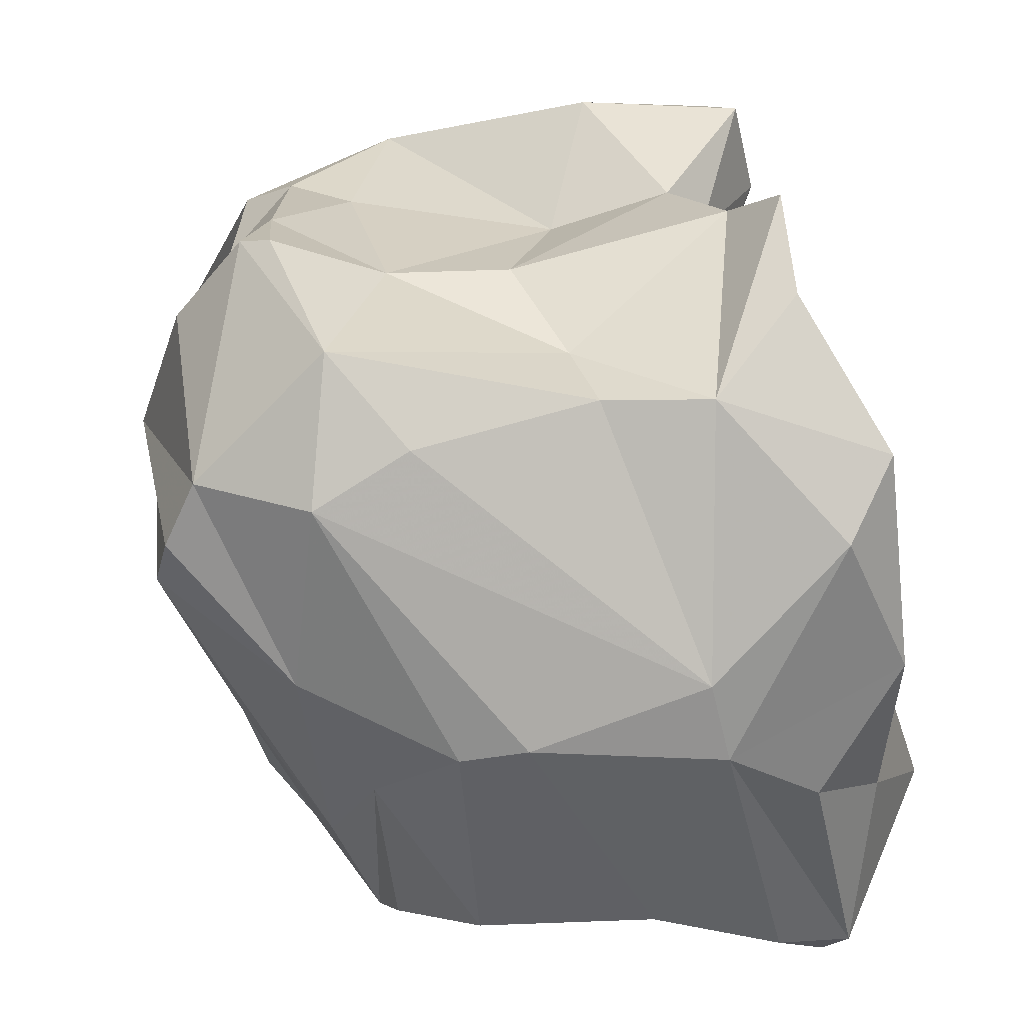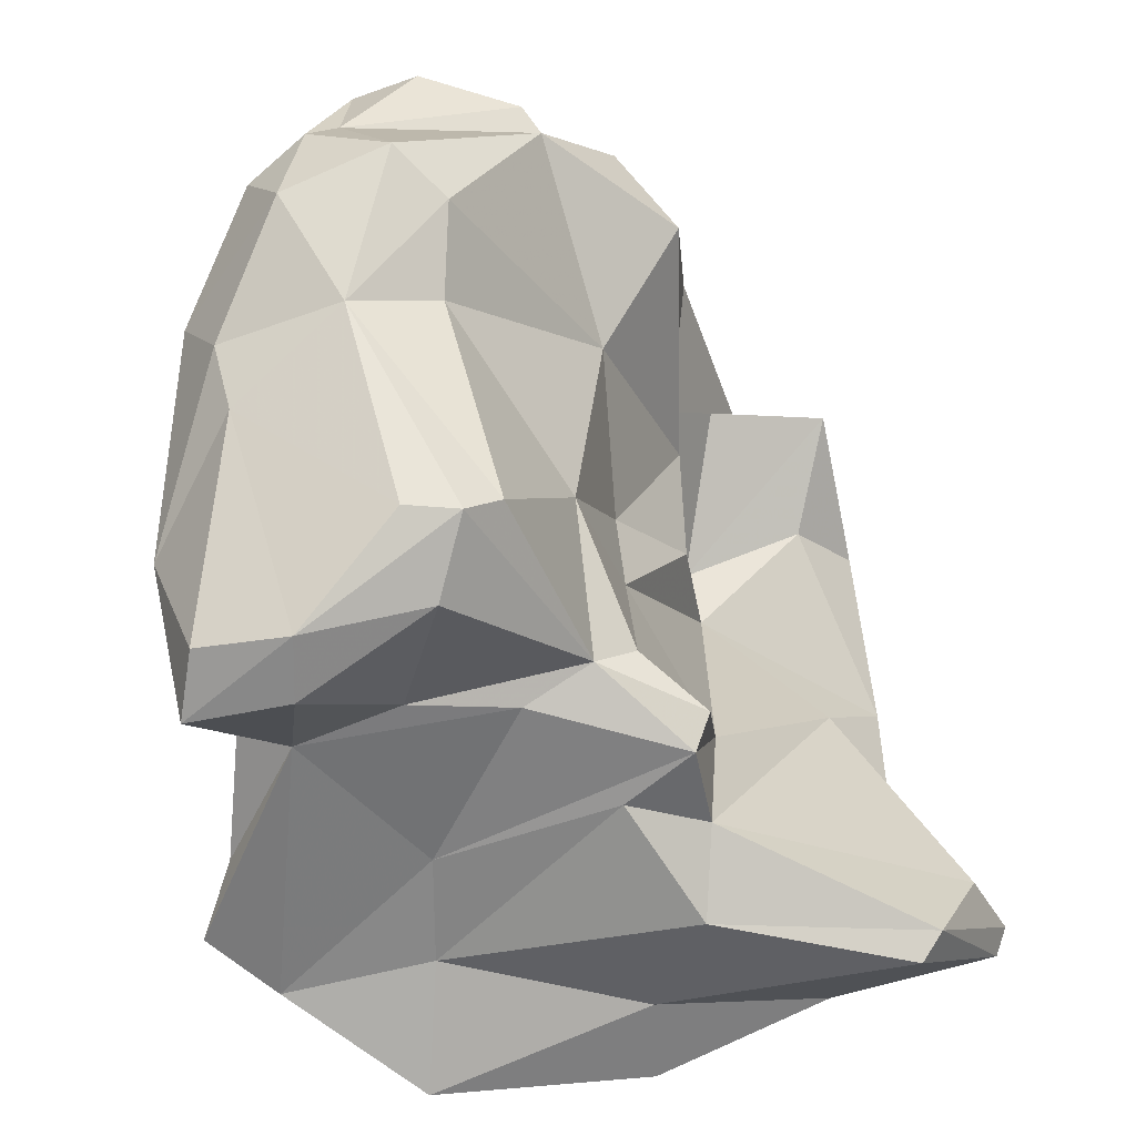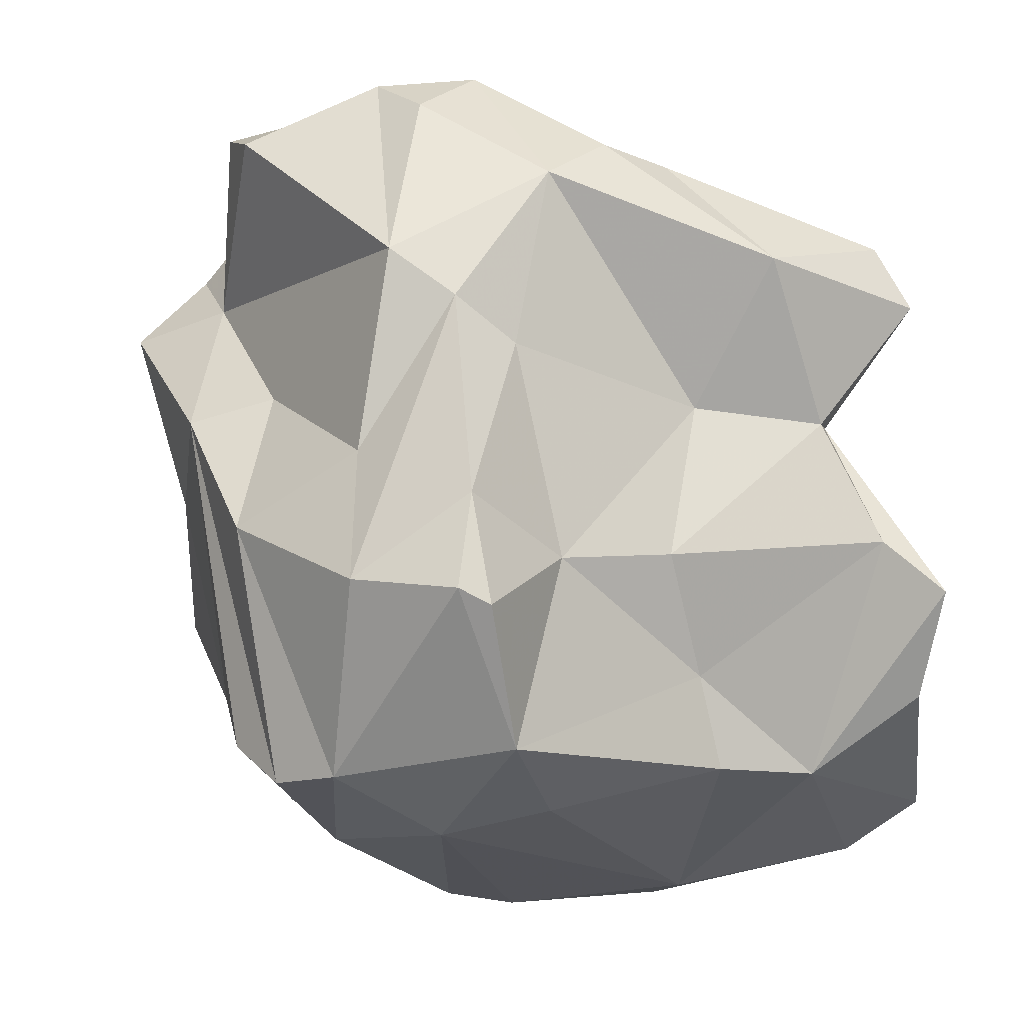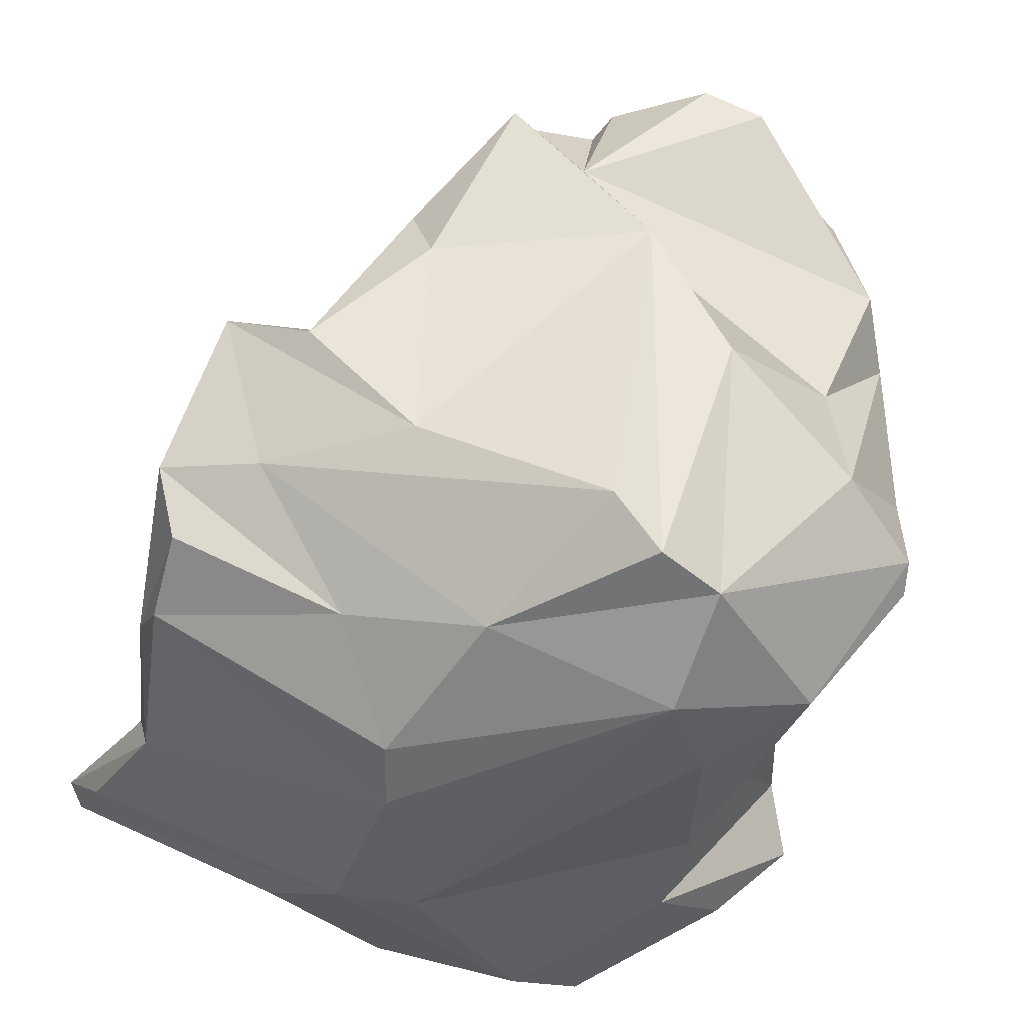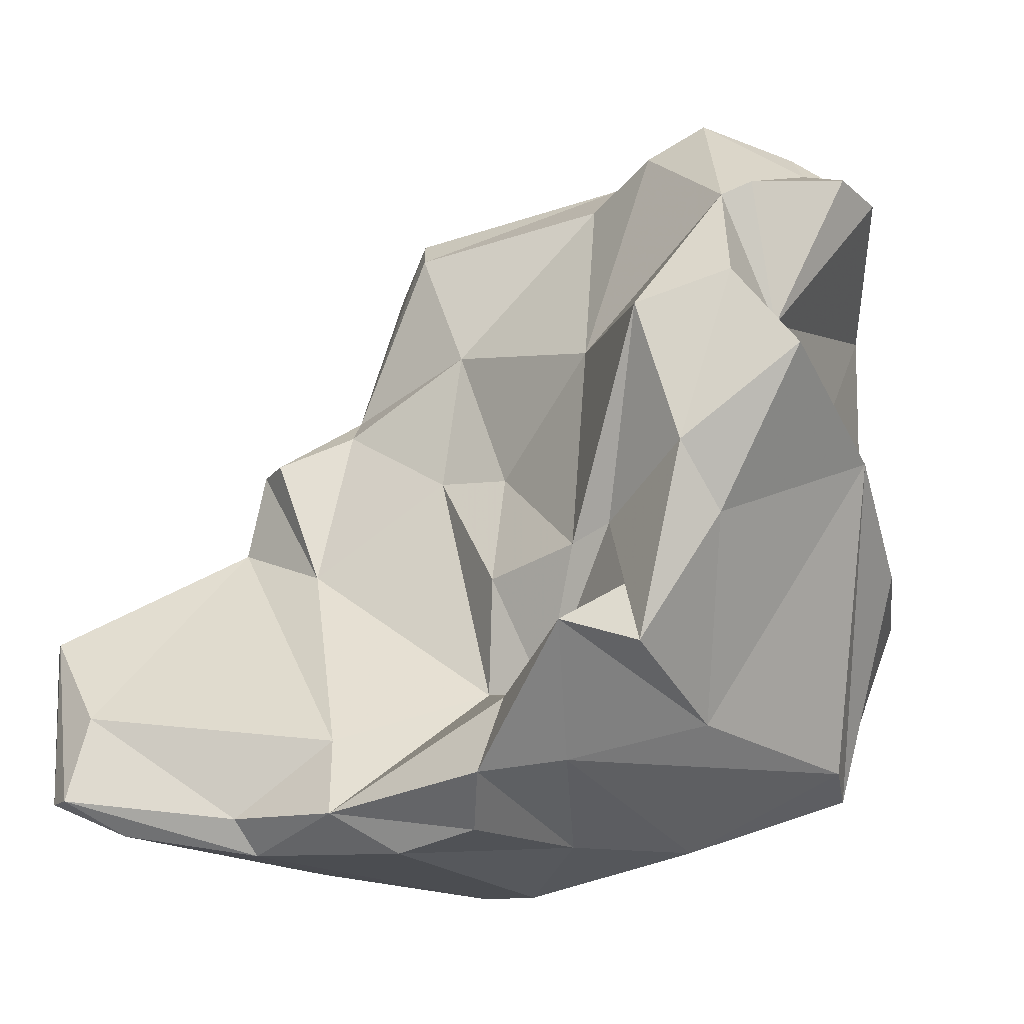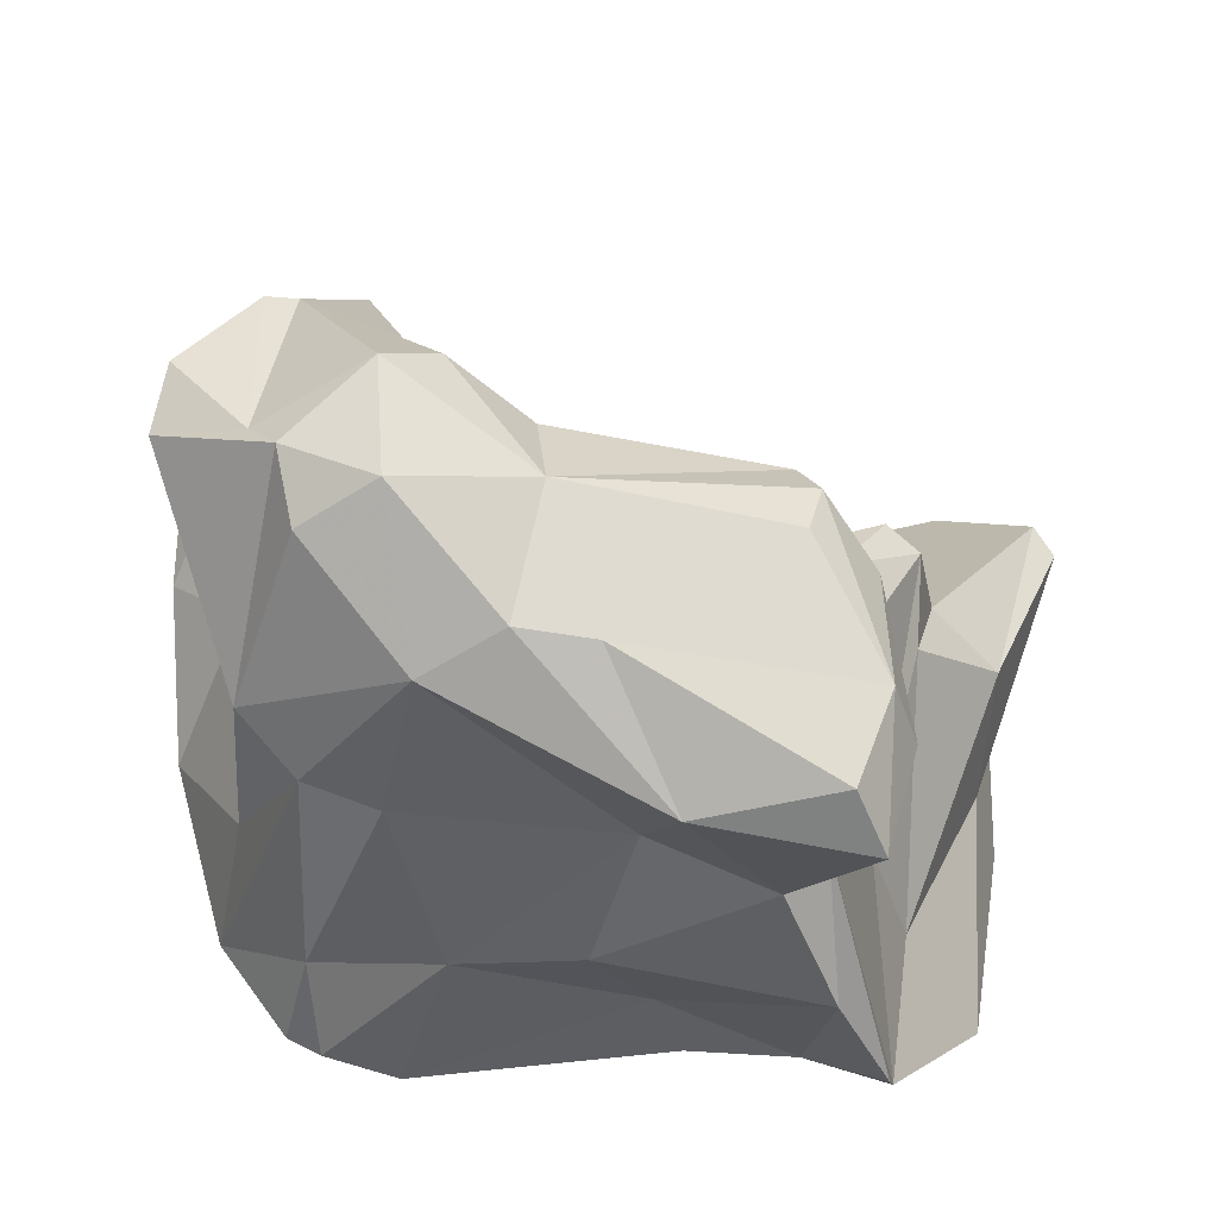
<metadata>
{"format":"obj","ext":"obj","renderer":"f3d","projection":"perspective","resolution":1024,"background":"white","views":[{"elev":-61.2,"azim":-76.1,"up":"+Z"},{"elev":-42.4,"azim":1.3,"up":"+Y"},{"elev":-9.9,"azim":-104.7,"up":"+Z"},{"elev":44.1,"azim":-167.4,"up":"+Y"},{"elev":1.3,"azim":131.1,"up":"+Z"},{"elev":48.3,"azim":-73.3,"up":"+Z"}]}
</metadata>
<code>
v 186 262.2 93.85
v 186.6 262.6 96.75
v 188.2 261.1 101
v 186 263.1 94.24
v 187.7 262.8 102.1
v 188.3 259.8 95.45
v 187.8 254.1 103.7
v 188.7 249.8 102.8
v 189.8 263.3 107.8
v 189.3 258.3 106.9
v 189.1 250.6 104.5
v 190.5 265.3 89.89
v 188 261.1 90.49
v 188.2 260.1 105.7
v 189.1 250.6 96.38
v 189.1 256.6 95.8
v 188.9 265 98.12
v 187.8 265.4 94.62
v 189.5 252.1 99.6
v 190 255.6 99.95
v 190.5 255.3 92.76
v 188.4 249.1 94.98
v 190.1 249.2 92.33
v 191 251.4 99.81
v 191.3 264.1 108.7
v 189.8 256.4 106.6
v 191.6 250.4 105.1
v 190.8 261.5 109
v 191.4 267.7 96.4
v 192.6 258.5 108.1
v 192.2 267.6 107.1
v 191.5 249.8 103.4
v 188.3 264.4 103.3
v 191.5 251.8 90.3
v 192.1 265.1 108.1
v 194 253 106.7
v 190.5 259.5 89.12
v 192 266.5 89.82
v 194.2 249.9 92.8
v 194.2 250.9 95.74
v 194.8 251.5 104.9
v 193.7 252 100.7
v 194 267.7 107.7
v 193.6 262.6 109.6
v 195 261.6 108.6
v 193.9 247.7 89.74
v 196.4 253.9 105.9
v 190.9 254.7 90.32
v 191.3 262.2 88.49
v 193.3 266.5 100.3
v 194.9 259.5 107.2
v 195.5 253.1 106.5
v 195.5 249.3 88.46
v 196.8 267.4 103.5
v 199.8 249.2 91.64
v 196.7 266.6 107.5
v 197.2 265.9 107.2
v 193.5 267.3 90.85
v 194.2 268.6 99.7
v 199.1 267.6 105
v 199.1 251.1 97.74
v 198 256.9 102.8
v 196.2 264.1 88.58
v 199.9 248.5 89.27
v 198.7 269.6 103
v 201.1 249.2 95.18
v 200.9 251.5 99.23
v 196.6 252.2 100.2
v 198.7 262.3 102.8
v 200.4 253.5 87.33
v 199 259.5 99.21
v 199 266.8 92.66
v 198.1 253.5 87.47
v 198.4 253.1 100.9
v 200.8 263.5 97.54
v 199.5 253.9 100.4
v 200.8 265.7 104
v 200.9 260.7 96.49
v 200 268 98.48
v 200.6 264.6 98.13
v 199.2 257.3 99.09
v 201.3 252.5 99.59
v 201 262.7 93.42
v 201 267.4 100.4
v 201.3 251.2 96.87
v 198.6 260.3 87.19
v 201.8 266.2 96.59
v 201.5 254.4 96.33
v 204.3 264.1 93.62
v 202.7 251.5 88.42
v 202.6 267.3 95.19
v 198.6 258.4 86.93
v 201.4 261 93.28
v 203.1 265.3 91.97
v 204.5 249.9 90.84
v 205.1 266.6 95.83
v 200.2 263.1 89.11
v 208.2 253.5 89.37
v 205.1 263.8 90.21
v 206.5 259.8 90.42
v 206.6 248.7 94.05
v 205.6 261.5 89.41
v 206.2 256.7 88.91
v 205.9 264.6 91.87
v 204.9 258.4 92.13
v 207.2 249.5 94.43
v 209.1 251.6 90.17
v 208.4 252.3 92.58
v 206.7 256.3 89.96
v 209.4 252.4 90.38
g foo
f 35 25 44
f 28 44 25
f 45 44 30
f 51 45 30
f 28 25 9
f 30 44 28
f 47 51 30
f 28 9 14
f 30 28 10
f 52 47 30
f 10 28 14
f 26 30 10
f 36 30 26
f 52 30 36
f 27 36 26
f 52 36 27
f 32 41 27
f 41 52 27
f 7 10 14
f 26 10 7
f 11 26 7
f 27 26 11
f 8 27 11
f 8 32 27
f 8 11 7
f 31 35 43
f 56 43 35
f 57 56 35
f 44 57 35
f 45 57 44
f 45 69 57
f 25 35 31
f 25 31 33
f 69 45 51
f 62 69 51
f 25 33 9
f 62 51 47
f 74 62 47
f 9 33 14
f 74 47 52
f 14 33 5
f 41 74 52
f 3 14 5
f 42 74 41
f 14 3 20
f 32 42 41
f 7 14 20
f 24 42 32
f 19 7 20
f 32 8 24
f 8 19 24
f 19 8 7
f 77 60 57
f 60 54 57
f 43 56 54
f 56 57 54
f 31 43 54
f 69 77 57
f 77 69 75
f 69 62 71
f 69 71 75
f 50 33 54
f 33 31 54
f 17 33 50
f 71 62 81
f 74 76 62
f 62 76 81
f 82 76 74
f 67 82 74
f 33 17 5
f 17 18 5
f 67 74 68
f 68 74 42
f 3 5 2
f 40 67 68
f 6 3 2
f 20 3 6
f 6 16 20
f 68 42 24
f 40 68 24
f 19 20 16
f 16 15 19
f 40 24 23
f 24 19 15
f 22 24 15
f 23 24 22
f 65 60 84
f 77 84 60
f 59 54 65
f 60 65 54
f 84 77 80
f 50 54 59
f 75 80 77
f 75 71 78
f 29 50 59
f 17 50 29
f 71 81 78
f 81 76 88
f 76 82 88
f 17 29 18
f 82 67 88
f 67 85 88
f 67 61 85
f 66 85 61
f 18 2 5
f 18 4 2
f 61 67 40
f 1 2 4
f 61 40 39
f 66 61 39
f 6 2 1
f 13 6 1
f 21 6 13
f 6 21 16
f 39 40 23
f 21 15 16
f 15 21 34
f 15 34 22
f 34 23 22
f 79 65 84
f 84 80 91
f 84 91 79
f 79 59 65
f 87 91 80
f 87 80 83
f 72 59 79
f 75 83 80
f 75 78 83
f 72 58 59
f 83 78 93
f 93 78 81
f 38 29 59
f 38 59 58
f 88 93 81
f 12 29 38
f 18 29 12
f 66 106 85
f 101 106 66
f 4 18 12
f 13 4 12
f 101 66 55
f 1 4 13
f 55 66 39
f 13 48 21
f 21 48 34
f 46 55 39
f 23 46 39
f 46 23 34
f 96 91 87
f 91 72 79
f 89 96 83
f 96 87 83
f 83 93 89
f 105 93 88
f 105 88 85
f 105 85 108
f 108 85 106
f 108 106 110
f 107 106 101
f 107 110 106
f 49 13 12
f 101 55 95
f 37 13 49
f 55 64 95
f 13 37 48
f 55 46 64
f 34 48 73
f 34 73 53
f 64 46 53
f 34 53 46
f 72 91 96
f 104 94 96
f 96 89 104
f 94 72 96
f 104 89 100
f 104 97 94
f 93 100 89
f 100 93 105
f 58 72 94
f 105 109 100
f 63 58 94
f 63 94 97
f 109 105 108
f 38 58 63
f 110 109 108
f 12 38 63
f 86 63 97
f 49 12 63
f 86 49 63
f 101 95 107
f 49 73 37
f 95 90 107
f 73 48 37
f 90 95 64
f 64 70 90
f 70 53 73
f 64 53 70
f 97 104 99
f 99 104 100
f 102 99 100
f 102 97 99
f 103 102 100
f 86 97 102
f 100 109 103
f 103 109 110
f 98 103 110
f 107 98 110
f 92 86 102
f 98 92 103
f 92 102 103
f 92 49 86
f 73 49 92
f 90 70 107
f 70 98 107
f 70 92 98
f 73 92 70
g

</code>
